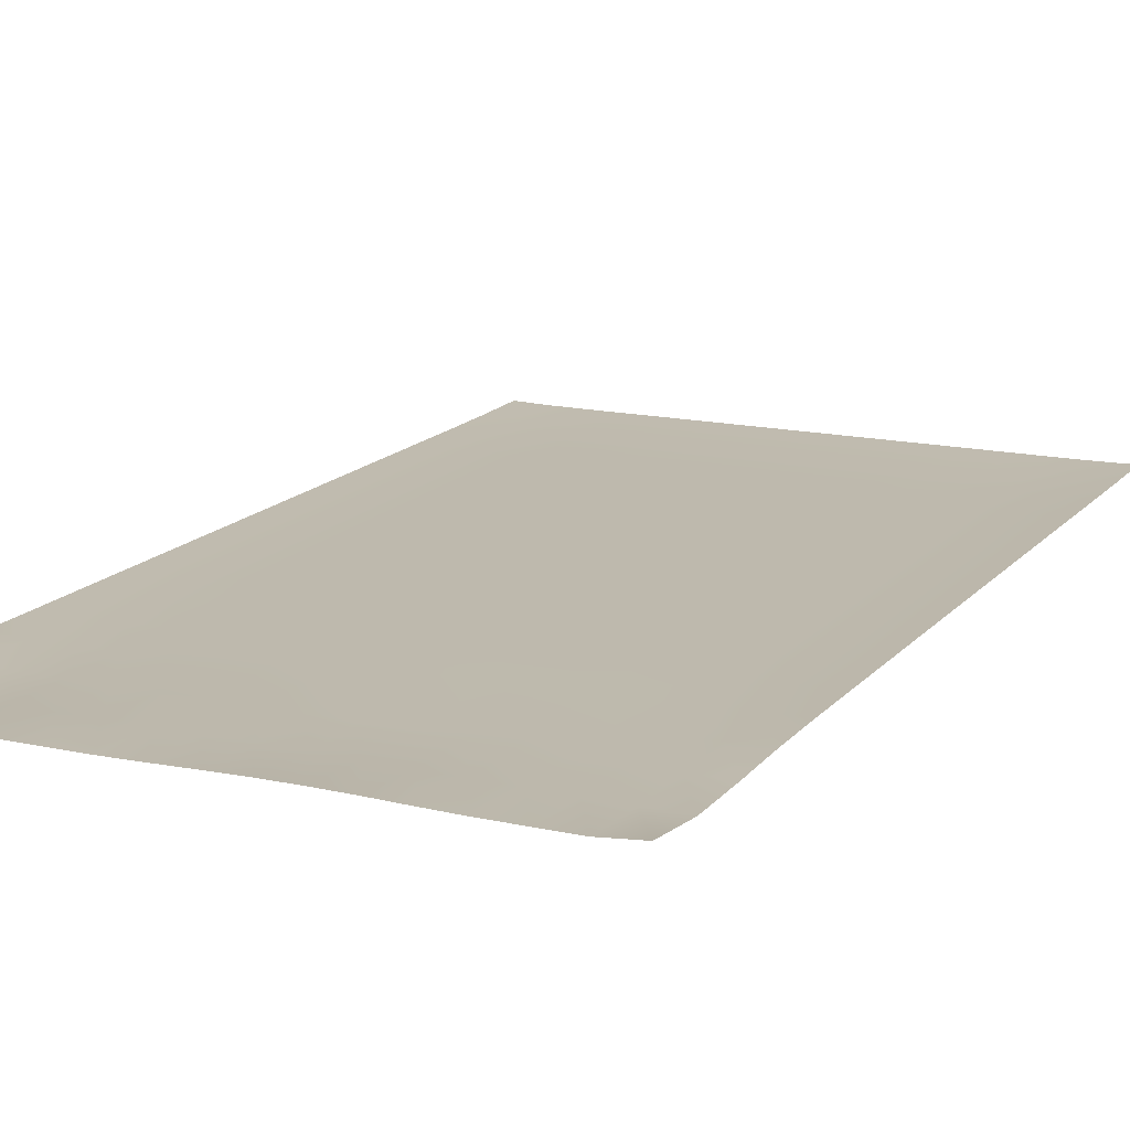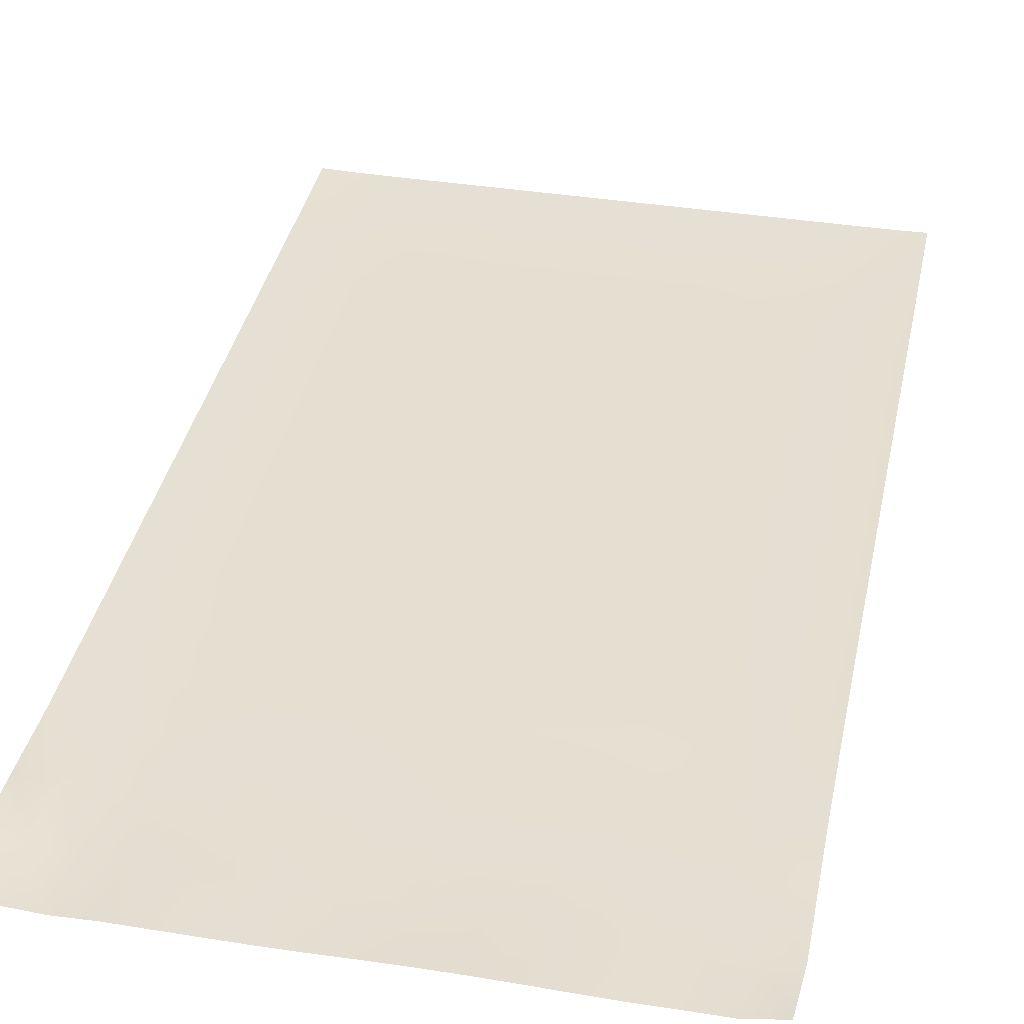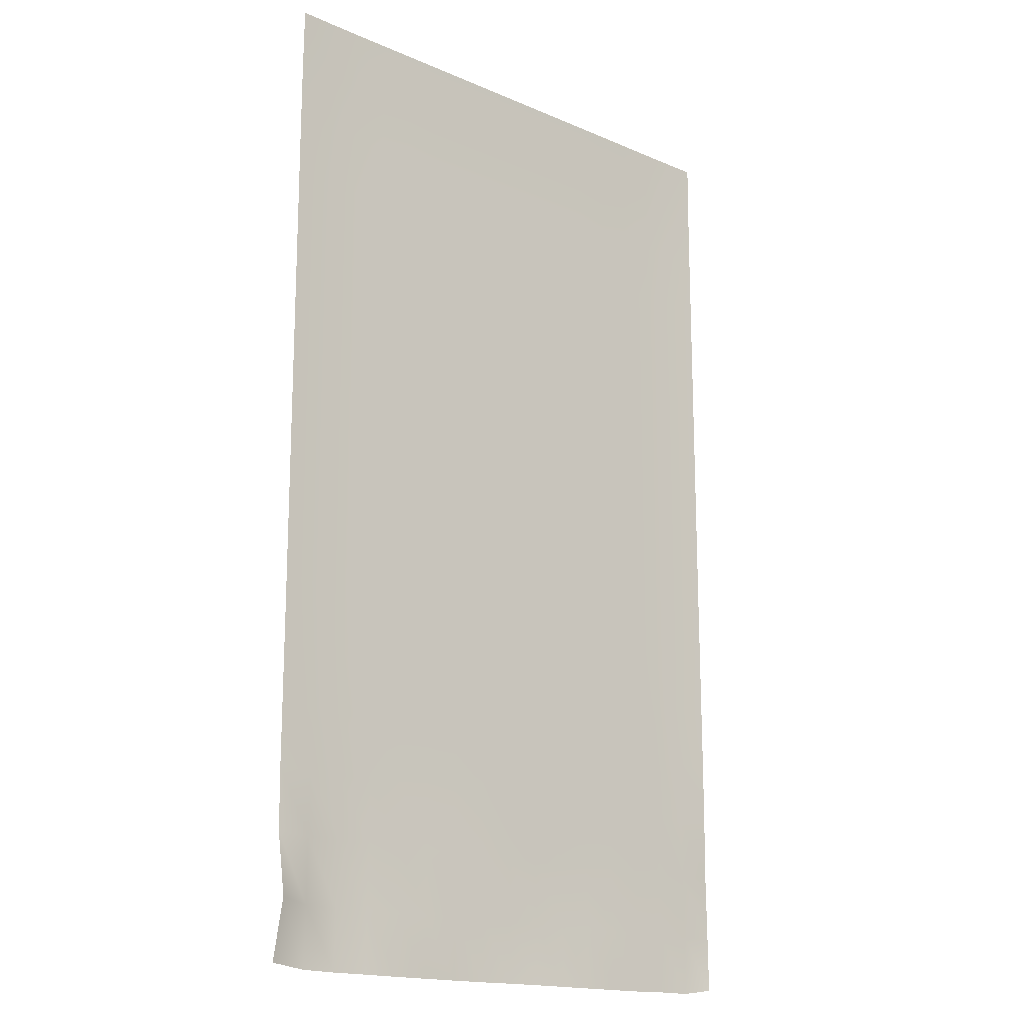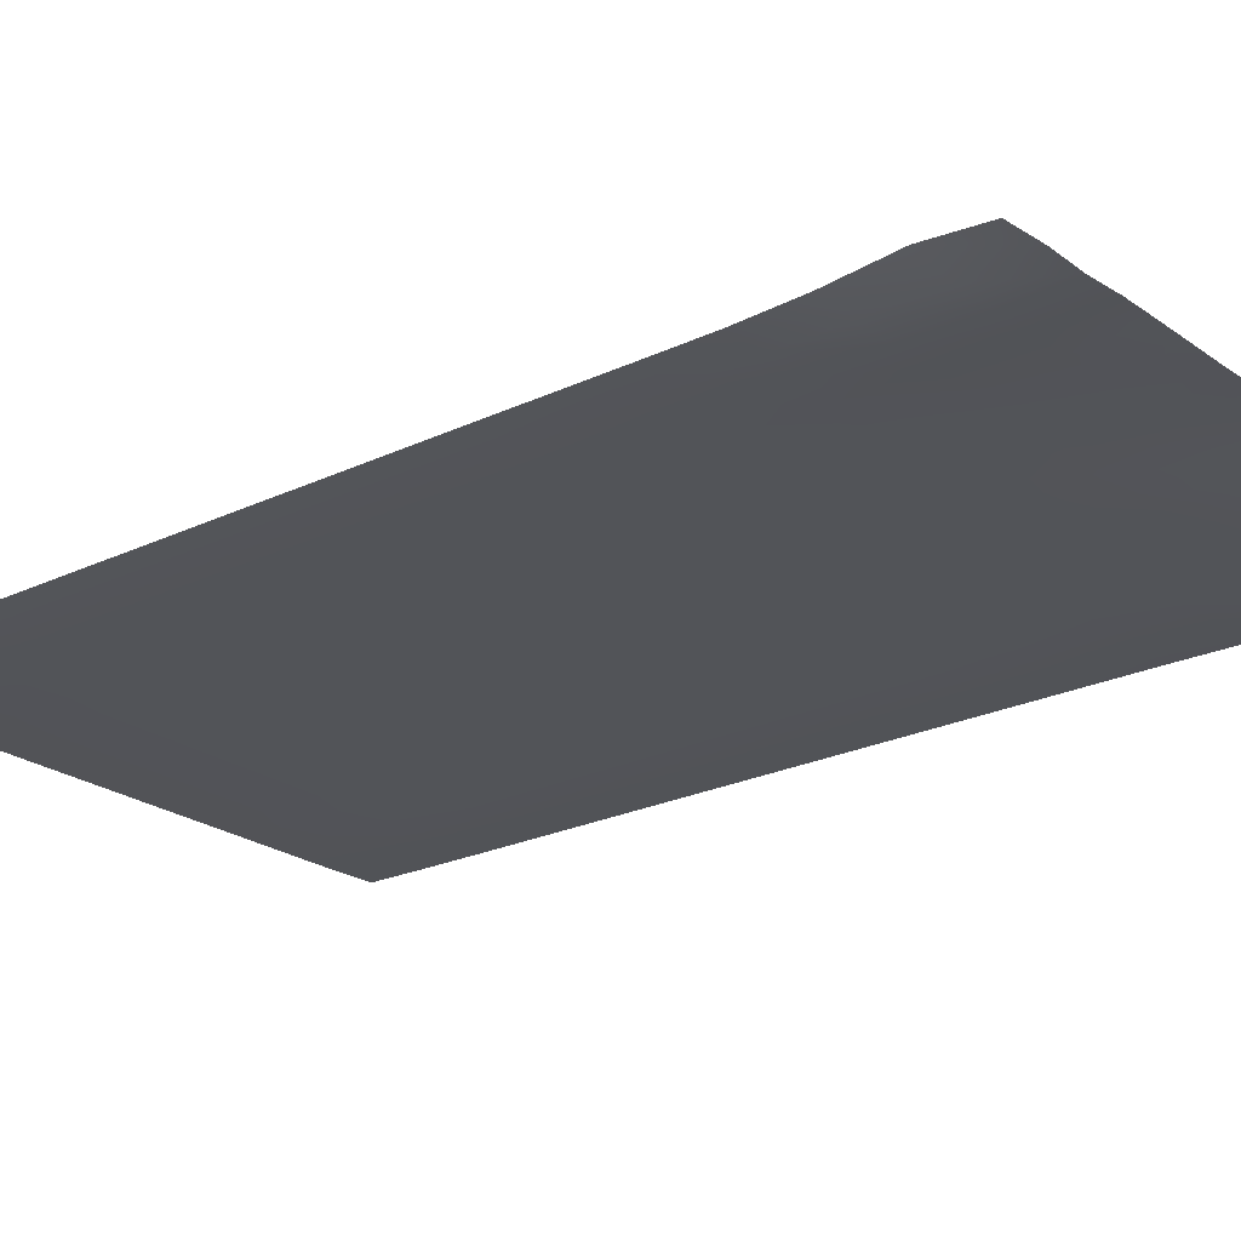
<metadata>
{"format":"obj","ext":"obj","renderer":"f3d","projection":"perspective","resolution":1024,"background":"white","views":[{"elev":15.3,"azim":25.5,"up":"+Z"},{"elev":37.4,"azim":11.7,"up":"+Z"},{"elev":-16.9,"azim":-40.9,"up":"+Y"},{"elev":-22.9,"azim":-50.7,"up":"+Z"}]}
</metadata>
<code>
o flag
g Plane.005
v -0.01581 0.02639 -0.000146
v -0.01581 0.03224 -6.355e-05
v -0.0124 0.03224 -0.0001451
v -0.01239 0.02639 -0.0002286
v -0.0158 0.02053 -0.0001652
v -0.008985 0.03224 -0.0001664
v -0.01239 0.02053 -0.0002557
v -0.01579 0.01467 -0.0001635
v -0.008982 0.02639 -0.0002584
v -0.005573 0.03224 -0.0001643
v -0.01238 0.01468 -0.0002561
v -0.01579 0.008815 -0.0001611
v -0.00557 0.02639 -0.0002592
v -0.00216 0.03224 -0.0001614
v -0.008978 0.02053 -0.0002893
v -0.01238 0.008818 -0.0002528
v -0.01578 0.002955 -0.0001608
v -0.002158 0.02639 -0.0002555
v 0.001252 0.03224 -0.0001609
v -0.008973 0.01468 -0.0002905
v -0.005566 0.02053 -0.0002911
v -0.01237 0.002959 -0.0002518
v -0.01577 -0.002904 -0.000161
v 0.001254 0.02639 -0.0002541
v 0.004663 0.03224 -0.000161
v -0.008967 0.008819 -0.0002871
v -0.005562 0.01468 -0.0002924
v -0.002155 0.02054 -0.0002872
v -0.01236 -0.002901 -0.0002519
v -0.01576 -0.008763 -0.000161
v 0.004665 0.02639 -0.0002541
v 0.008075 0.03225 -0.0001611
v -0.008961 0.00296 -0.0002856
v -0.005557 0.00882 -0.0002887
v -0.002151 0.01468 -0.0002881
v 0.001256 0.02054 -0.0002855
v -0.01236 -0.008762 -0.0002522
v -0.01576 -0.01462 -0.0001611
v 0.008076 0.02639 -0.0002542
v 0.01149 0.03225 -0.0001611
v -0.008954 -0.002901 -0.0002857
v -0.005551 0.00296 -0.0002873
v -0.002147 0.00882 -0.0002843
v 0.001259 0.01468 -0.0002863
v 0.004667 0.02054 -0.0002853
v 0.01149 0.0264 -0.0002543
v 0.0149 0.03225 -0.0001611
v 0.008078 0.02054 -0.0002856
v 0.004669 0.01468 -0.0002863
v 0.001263 0.00882 -0.0002826
v -0.002142 0.00296 -0.0002828
v 0.0149 0.0264 -0.0002543
v 0.01831 0.03225 -0.0001609
v 0.01149 0.02054 -0.0002857
v 0.008079 0.01468 -0.0002865
v 0.004672 0.00882 -0.0002825
v 0.01831 0.0264 -0.0002542
v 0.02172 0.03225 -0.0001608
v 0.0149 0.02054 -0.0002856
v 0.01149 0.01468 -0.0002865
v 0.02172 0.0264 -0.0002542
v 0.02513 0.03225 -0.0001613
v 0.01831 0.02054 -0.0002854
v 0.02513 0.0264 -0.0002555
v 0.02855 0.03225 -0.0001637
v 0.001266 0.002959 -0.0002813
v 0.008081 0.008821 -0.0002827
v 0.0149 0.01468 -0.0002866
v 0.02172 0.02054 -0.0002855
v 0.02855 0.0264 -0.0002587
v 0.03196 0.03225 -0.000166
v 0.004675 0.002959 -0.0002812
v 0.01149 0.008822 -0.0002827
v 0.01831 0.01469 -0.0002863
v 0.02513 0.02055 -0.0002871
v 0.03196 0.0264 -0.0002573
v 0.03537 0.03226 -0.0001523
v 0.008083 0.00296 -0.0002814
v 0.0149 0.008824 -0.0002827
v 0.02172 0.01469 -0.0002863
v 0.02854 0.02055 -0.0002911
v 0.03537 0.0264 -0.0002291
v 0.03879 0.03225 -9.865e-05
v 0.03878 0.0264 -0.0001523
v 0.03196 0.02055 -0.0002885
v 0.03537 0.02055 -0.0002542
v 0.03878 0.02055 -0.0001644
v 0.02513 0.01469 -0.0002882
v 0.01831 0.008826 -0.0002826
v 0.02854 0.01469 -0.0002924
v 0.03195 0.01469 -0.0002901
v 0.03536 0.01469 -0.0002547
v 0.03877 0.01469 -0.0001621
v 0.02172 0.008829 -0.0002826
v 0.02513 0.008832 -0.0002844
v 0.02854 0.008834 -0.0002887
v 0.03195 0.008835 -0.0002867
v 0.03536 0.008835 -0.0002519
v 0.03877 0.008834 -0.00016
v 0.03535 0.002977 -0.0002509
v 0.03876 0.002975 -0.0001598
v 0.03194 0.002977 -0.0002853
v 0.02853 0.002975 -0.0002872
v 0.02512 0.002972 -0.000283
v 0.02171 0.002969 -0.0002812
v 0.03535 -0.002881 -0.0002509
v 0.03876 -0.002882 -0.0001598
v 0.03194 -0.002883 -0.0002853
v 0.02853 -0.002886 -0.0002872
v 0.02512 -0.002889 -0.000283
v 0.03534 -0.008739 -0.0002512
v 0.03875 -0.008737 -0.00016
v 0.03193 -0.008742 -0.0002854
v 0.02852 -0.008747 -0.0002874
v 0.03533 -0.0146 -0.0002515
v 0.03874 -0.01459 -0.0001601
v 0.03193 -0.0146 -0.0002859
v 0.03533 -0.02045 -0.0002515
v 0.03874 -0.02044 -0.0001604
v 0.02171 -0.002893 -0.0002811
v 0.02512 -0.008751 -0.0002832
v 0.02852 -0.01461 -0.0002877
v 0.03192 -0.02046 -0.0002856
v 0.03533 -0.02631 -0.0002493
v 0.03874 -0.02629 -0.0001594
v 0.02171 -0.008756 -0.0002813
v 0.02511 -0.01461 -0.0002834
v 0.02852 -0.02047 -0.0002873
v 0.03193 -0.02632 -0.0002831
v 0.03534 -0.03216 -0.0002459
v 0.03874 -0.03213 -0.0001545
v 0.02171 -0.01462 -0.0002815
v 0.02511 -0.02048 -0.000283
v 0.02852 -0.02634 -0.0002849
v 0.03193 -0.03218 -0.0002817
v 0.03534 -0.03801 -0.0002535
v 0.03875 -0.03797 -0.0001524
v 0.02171 -0.02049 -0.0002811
v 0.02511 -0.02635 -0.0002807
v 0.02852 -0.0322 -0.0002845
v 0.03194 -0.03804 -0.0002935
v 0.03536 -0.04385 -0.000287
v 0.03876 -0.04381 -0.00019
v 0.02171 -0.02635 -0.0002792
v 0.02512 -0.03221 -0.0002803
v 0.02853 -0.03807 -0.0002958
v 0.03195 -0.0439 -0.0003176
v 0.03539 -0.04969 -0.0003186
v 0.03882 -0.04964 -0.0003097
v 0.02171 -0.03222 -0.0002786
v 0.02512 -0.03808 -0.0002907
v 0.02854 -0.04393 -0.0003149
v 0.03198 -0.04976 -0.0003156
v 0.03548 -0.05592 -0.0002723
v 0.0389 -0.0559 -0.0003165
v 0.03527 -0.06161 -0.0001514
v 0.03862 -0.06116 0
v 0.03187 -0.06161 -0.000152
v 0.03206 -0.05594 -0.0002582
v 0.02845 -0.06167 -0.0001227
v 0.02863 -0.05596 -0.0002465
v 0.02504 -0.06169 -5.241e-05
v 0.02857 -0.04981 -0.0003065
v 0.0252 -0.05597 -0.0002262
v 0.02162 -0.06169 3.67e-05
v 0.02516 -0.04983 -0.0002975
v 0.02178 -0.05596 -0.0002361
v 0.01821 -0.06169 7.889e-05
v 0.02514 -0.04396 -0.000308
v 0.01835 -0.05593 -0.0002188
v 0.0148 -0.06169 6.256e-05
v 0.02175 -0.04985 -0.0003041
v 0.02173 -0.04397 -0.000308
v 0.01493 -0.05595 -0.0001828
v 0.01138 -0.06169 -4.578e-07
v 0.01834 -0.04985 -0.0003011
v 0.02172 -0.0381 -0.0002888
v 0.01151 -0.05597 -0.0001306
v 0.007957 -0.06172 -8.026e-05
v 0.01493 -0.04985 -0.0002796
v 0.01833 -0.04398 -0.0003089
v 0.01832 -0.0381 -0.0002892
v 0.008097 -0.05599 -0.0001179
v 0.004532 -0.06172 -0.0001465
v 0.01152 -0.04986 -0.0002398
v 0.01492 -0.04398 -0.0003023
v 0.01831 -0.03223 -0.000279
v 0.004677 -0.05599 -0.0001295
v 0.001107 -0.06171 -0.0001482
v 0.008104 -0.04986 -0.0002112
v 0.01151 -0.04399 -0.0002866
v 0.01491 -0.03811 -0.0002895
v 0.01831 -0.02636 -0.0002795
v 0.001207 -0.05599 -0.0001582
v -0.00235 -0.0617 -0.0001475
v 0.00469 -0.04986 -0.0002115
v 0.008104 -0.04399 -0.0002711
v 0.01151 -0.03811 -0.0002877
v 0.01491 -0.03224 -0.0002803
v 0.0183 -0.02049 -0.0002811
v -0.002195 -0.05599 -0.0002507
v -0.005749 -0.06168 -0.0001599
v 0.001274 -0.04986 -0.0002279
v 0.004695 -0.04399 -0.0002667
v 0.008102 -0.03812 -0.0002847
v 0.0115 -0.03224 -0.0002817
v 0.0149 -0.02637 -0.00028
v -0.005587 -0.05592 -0.0003074
v -0.00916 -0.06165 -0.0003557
v -0.002143 -0.04985 -0.0002547
v 0.001286 -0.04398 -0.0002721
v 0.004698 -0.03811 -0.0002828
v 0.0081 -0.03224 -0.0002827
v 0.0115 -0.02637 -0.0002808
v 0.0149 -0.0205 -0.0002814
v -0.008999 -0.05598 -0.0004249
v -0.0126 -0.06159 -0.0002126
v -0.005555 -0.04983 -0.0003056
v -0.002122 -0.04398 -0.0002821
v 0.001293 -0.03811 -0.0002833
v 0.004697 -0.03224 -0.0002828
v 0.008097 -0.02637 -0.0002814
v -0.01243 -0.05593 -0.0002779
v -0.016 -0.06116 0
v -0.01557 -0.05547 0.0007191
v -0.008971 -0.04981 -0.0003793
v -0.0124 -0.04978 -0.0002787
v -0.0158 -0.04966 1.19e-05
v -0.00553 -0.04396 -0.0003015
v -0.01235 -0.04391 -0.0002826
v -0.01575 -0.04384 -0.0001661
v -0.008939 -0.04394 -0.0003179
v -0.002112 -0.0381 -0.0002863
v -0.01233 -0.03805 -0.0002631
v -0.01573 -0.03801 -0.0001705
v -0.008924 -0.03808 -0.0002924
v -0.005518 -0.03809 -0.0002917
v 0.001293 -0.03224 -0.0002824
v -0.01233 -0.0322 -0.0002534
v -0.01574 -0.03217 -0.0001627
v -0.008923 -0.03221 -0.0002854
v -0.005516 -0.03222 -0.0002866
v -0.002111 -0.03223 -0.0002832
v 0.004694 -0.02637 -0.0002815
v -0.01233 -0.02634 -0.0002518
v -0.01574 -0.02633 -0.0001608
v -0.008926 -0.02635 -0.0002852
v -0.005519 -0.02636 -0.0002864
v -0.002114 -0.02636 -0.0002827
v 0.00129 -0.02637 -0.0002814
v -0.01234 -0.02048 -0.0002522
v -0.01575 -0.02048 -0.0001609
v -0.008931 -0.02049 -0.0002858
v -0.005524 -0.02049 -0.0002872
v -0.002119 -0.0205 -0.0002829
v 0.001286 -0.0205 -0.0002812
v 0.00469 -0.0205 -0.0002812
v -0.01235 -0.01462 -0.0002522
v -0.008938 -0.01462 -0.000286
v -0.008946 -0.008762 -0.0002859
v -0.005531 -0.01463 -0.0002876
v -0.002125 -0.01463 -0.0002831
v 0.001281 -0.01463 -0.0002813
v -0.005545 -0.002901 -0.0002873
v -0.005538 -0.008763 -0.0002875
v -0.002137 -0.002902 -0.000283
v -0.002131 -0.008765 -0.0002831
v 0.001271 -0.002903 -0.0002812
v 0.001276 -0.008767 -0.0002814
v 0.004678 -0.002904 -0.0002811
v 0.004681 -0.008768 -0.0002813
v 0.008085 -0.002903 -0.0002813
v 0.004685 -0.01463 -0.0002813
v 0.008087 -0.008768 -0.0002814
v 0.01149 0.002961 -0.0002814
v 0.00809 -0.01463 -0.0002814
v 0.01149 -0.002902 -0.0002814
v 0.0149 0.002963 -0.0002814
v 0.01149 -0.008767 -0.0002816
v 0.008093 -0.0205 -0.0002814
v 0.0149 -0.0029 -0.0002814
v 0.01831 0.002966 -0.0002812
v 0.0183 -0.002897 -0.0002811
v 0.01149 -0.01463 -0.0002817
v 0.0115 -0.0205 -0.0002814
v 0.0149 -0.008764 -0.0002815
v 0.0183 -0.008761 -0.0002813
v 0.0149 -0.01463 -0.0002816
v 0.0183 -0.01463 -0.0002814
f 4 3 2 1
f 7 4 1 5
f 9 6 3 4
f 11 7 5 8
f 15 9 4 7
f 13 10 6 9
f 16 11 8 12
f 18 14 10 13
f 20 15 7 11
f 21 13 9 15
f 22 16 12 17
f 24 19 14 18
f 26 20 11 16
f 28 18 13 21
f 27 21 15 20
f 29 22 17 23
f 31 25 19 24
f 33 26 16 22
f 34 27 20 26
f 36 24 18 28
f 35 28 21 27
f 37 29 23 30
f 39 32 25 31
f 41 33 22 29
f 42 34 26 33
f 43 35 27 34
f 45 31 24 36
f 44 36 28 35
f 258 37 30 38
f 46 40 32 39
f 260 41 29 37
f 264 42 33 41
f 51 43 34 42
f 50 44 35 43
f 48 39 31 45
f 49 45 36 44
f 52 47 40 46
f 54 46 39 48
f 55 48 45 49
f 56 49 44 50
f 66 50 43 51
f 57 53 47 52
f 59 52 46 54
f 60 54 48 55
f 67 55 49 56
f 61 58 53 57
f 63 57 52 59
f 68 59 54 60
f 64 62 58 61
f 69 61 57 63
f 70 65 62 64
f 72 56 50 66
f 73 60 55 67
f 74 63 59 68
f 75 64 61 69
f 76 71 65 70
f 78 67 56 72
f 79 68 60 73
f 80 69 63 74
f 81 70 64 75
f 82 77 71 76
f 275 73 67 78
f 89 74 68 79
f 88 75 69 80
f 85 76 70 81
f 84 83 77 82
f 86 82 76 85
f 87 84 82 86
f 90 81 75 88
f 94 80 74 89
f 91 85 81 90
f 92 86 85 91
f 93 87 86 92
f 95 88 80 94
f 96 90 88 95
f 97 91 90 96
f 98 92 91 97
f 99 93 92 98
f 101 99 98 100
f 100 98 97 102
f 102 97 96 103
f 103 96 95 104
f 104 95 94 105
f 107 101 100 106
f 106 100 102 108
f 108 102 103 109
f 109 103 104 110
f 112 107 106 111
f 111 106 108 113
f 113 108 109 114
f 116 112 111 115
f 115 111 113 117
f 119 116 115 118
f 105 120 110 104
f 114 109 110 121
f 117 113 114 122
f 118 115 117 123
f 125 119 118 124
f 121 110 120 126
f 122 114 121 127
f 123 117 122 128
f 124 118 123 129
f 131 125 124 130
f 127 121 126 132
f 128 122 127 133
f 129 123 128 134
f 130 124 129 135
f 137 131 130 136
f 133 127 132 138
f 134 128 133 139
f 135 129 134 140
f 136 130 135 141
f 143 137 136 142
f 139 133 138 144
f 140 134 139 145
f 141 135 140 146
f 142 136 141 147
f 149 143 142 148
f 145 139 144 150
f 146 140 145 151
f 147 141 146 152
f 148 142 147 153
f 155 149 148 154
f 157 155 154 156
f 159 158 156 154
f 153 159 154 148
f 161 160 158 159
f 163 161 159 153
f 164 162 160 161
f 152 163 153 147
f 166 164 161 163
f 167 165 162 164
f 169 166 163 152
f 172 167 164 166
f 170 168 165 167
f 151 169 152 146
f 174 171 168 170
f 173 172 166 169
f 176 170 167 172
f 177 173 169 151
f 178 175 171 174
f 181 176 172 173
f 180 174 170 176
f 150 177 151 145
f 183 179 175 178
f 185 178 174 180
f 182 181 173 177
f 186 180 176 181
f 187 182 177 150
f 188 184 179 183
f 190 183 178 185
f 192 186 181 182
f 191 185 180 186
f 193 187 150 144
f 194 189 184 188
f 196 188 183 190
f 197 190 185 191
f 199 192 182 187
f 198 191 186 192
f 200 193 144 138
f 201 195 189 194
f 203 194 188 196
f 204 196 190 197
f 205 197 191 198
f 207 199 187 193
f 206 198 192 199
f 289 200 138 132
f 208 202 195 201
f 210 201 194 203
f 211 203 196 204
f 212 204 197 205
f 213 205 198 206
f 214 206 199 207
f 215 207 193 200
f 216 209 202 208
f 218 208 201 210
f 219 210 203 211
f 220 211 204 212
f 221 212 205 213
f 222 213 206 214
f 285 214 207 215
f 223 217 209 216
f 226 216 208 218
f 229 218 210 219
f 233 219 211 220
f 238 220 212 221
f 244 221 213 222
f 225 224 217 223
f 227 223 216 226
f 228 225 223 227
f 232 226 218 229
f 231 228 227 230
f 230 227 226 232
f 237 229 219 233
f 235 231 230 234
f 234 230 232 236
f 236 232 229 237
f 243 233 220 238
f 240 235 234 239
f 239 234 236 241
f 241 236 237 242
f 242 237 233 243
f 250 238 221 244
f 246 240 239 245
f 245 239 241 247
f 247 241 242 248
f 248 242 243 249
f 249 243 238 250
f 252 246 245 251
f 251 245 247 253
f 253 247 248 254
f 254 248 249 255
f 255 249 250 256
f 256 250 244 257
f 38 252 251 258
f 258 251 253 259
f 259 260 37 258
f 259 253 254 261
f 261 254 255 262
f 262 255 256 263
f 265 264 41 260
f 266 51 42 264
f 261 265 260 259
f 267 266 264 265
f 268 66 51 266
f 262 267 265 261
f 269 268 266 267
f 270 72 66 268
f 263 269 267 262
f 271 270 268 269
f 272 78 72 270
f 273 271 269 263
f 274 272 270 271
f 257 273 263 256
f 276 274 271 273
f 277 275 78 272
f 278 79 73 275
f 280 276 273 257
f 279 277 272 274
f 281 278 275 277
f 282 89 79 278
f 284 279 274 276
f 222 280 257 244
f 286 281 277 279
f 283 282 278 281
f 105 94 89 282
f 120 105 282 283
f 285 284 276 280
f 214 285 280 222
f 287 283 281 286
f 288 286 279 284
f 126 120 283 287
f 215 288 284 285
f 289 287 286 288
f 132 126 287 289
f 200 289 288 215

</code>
